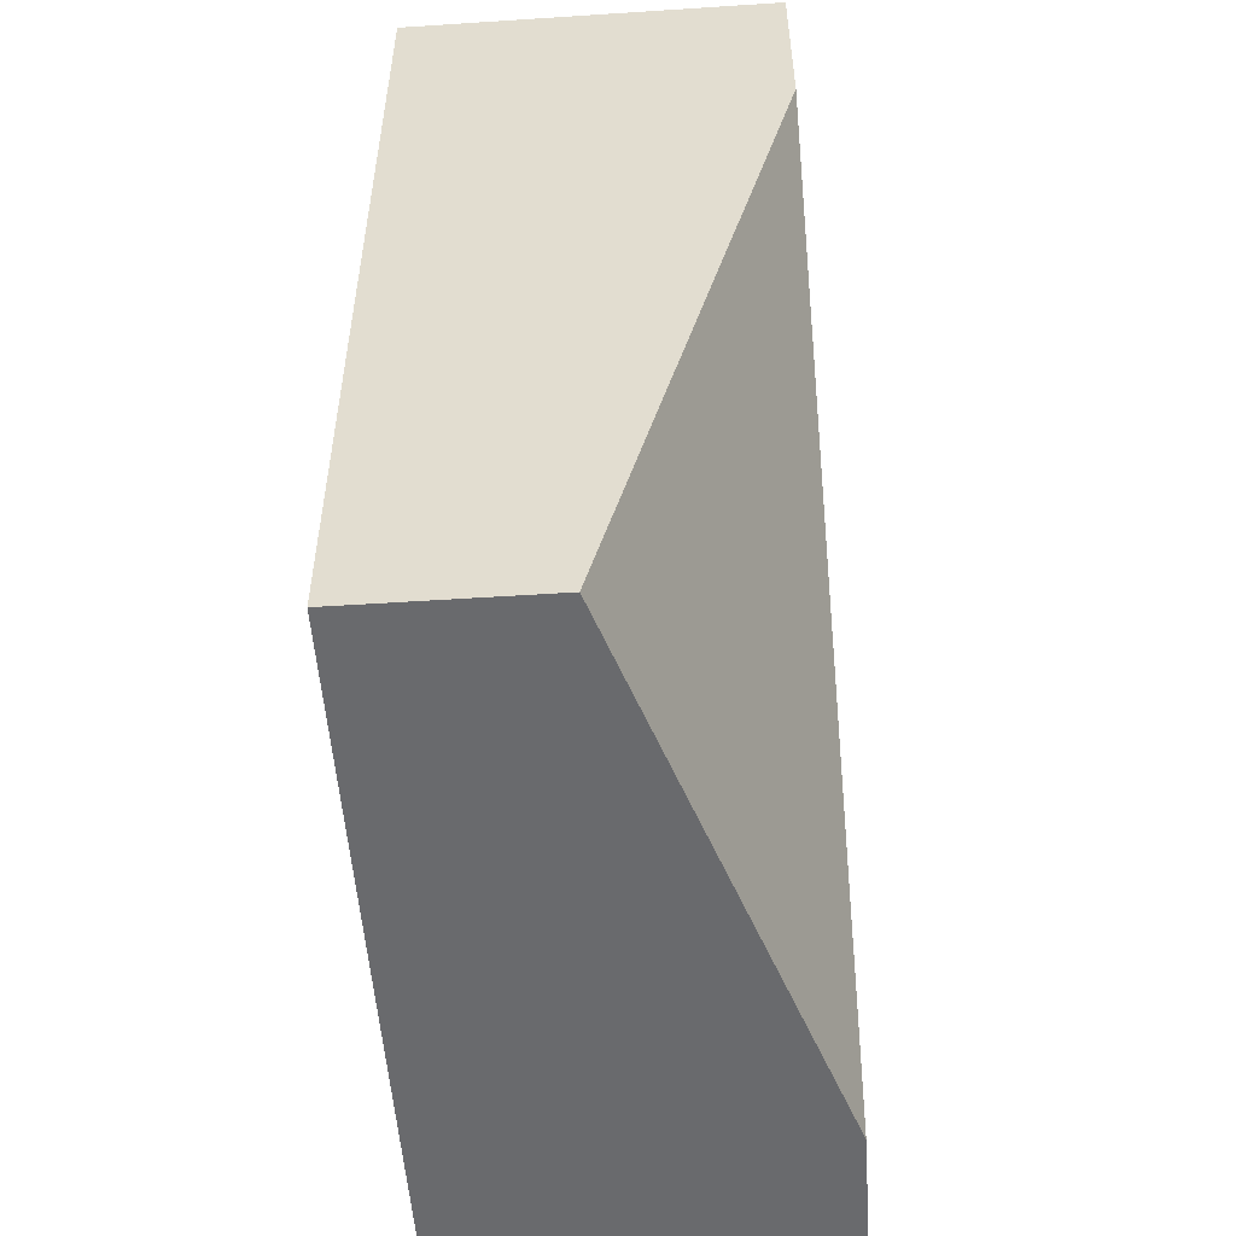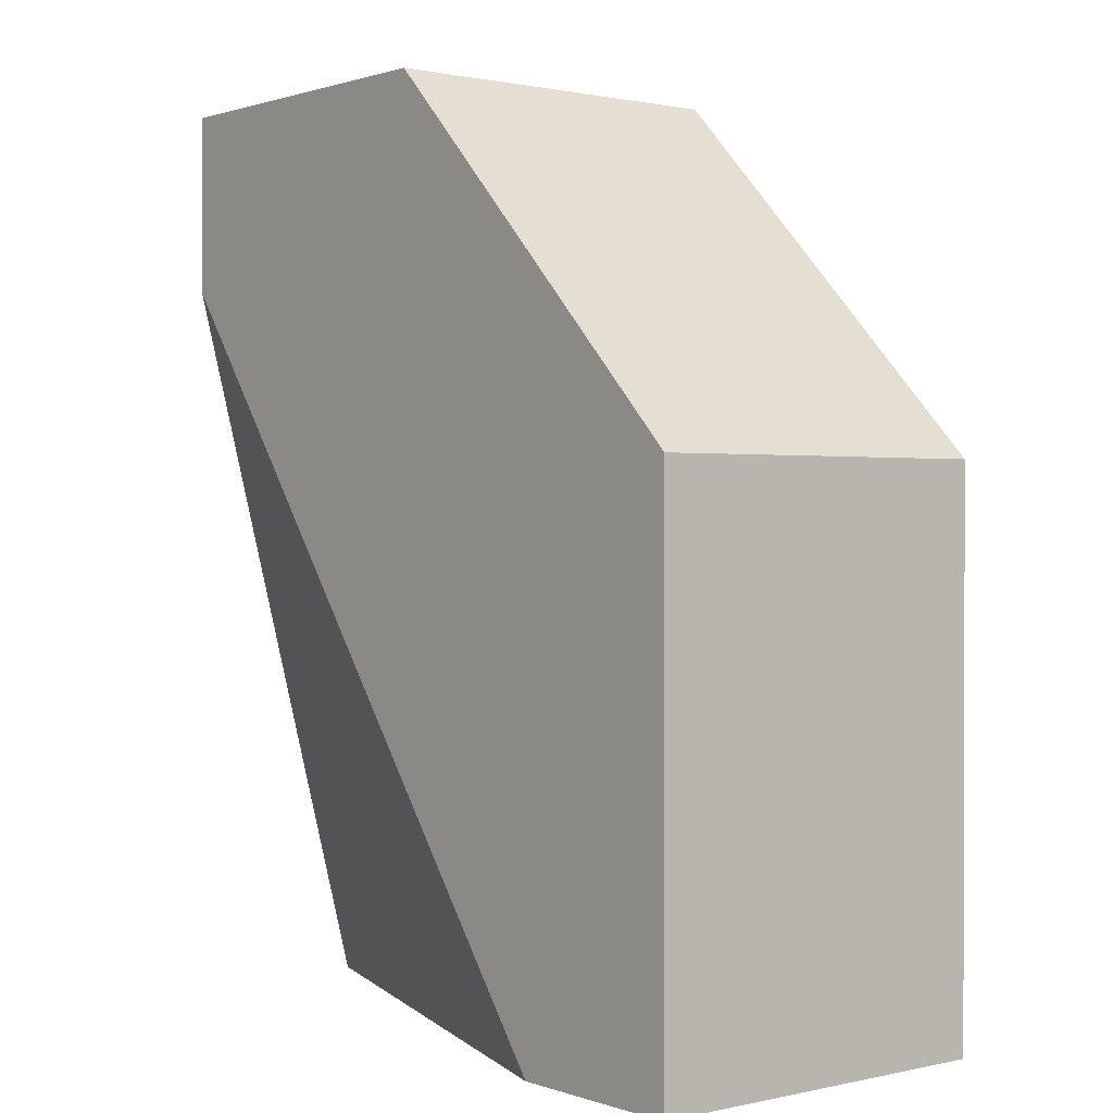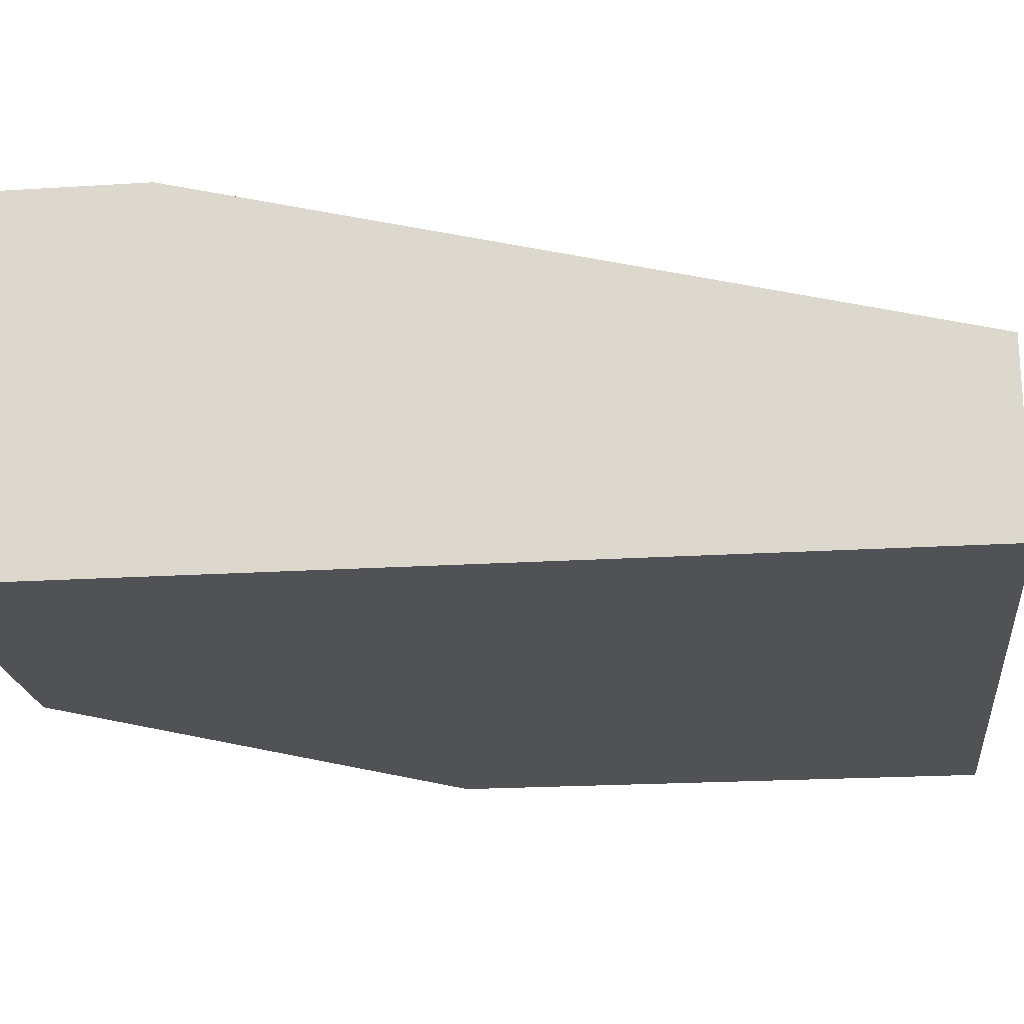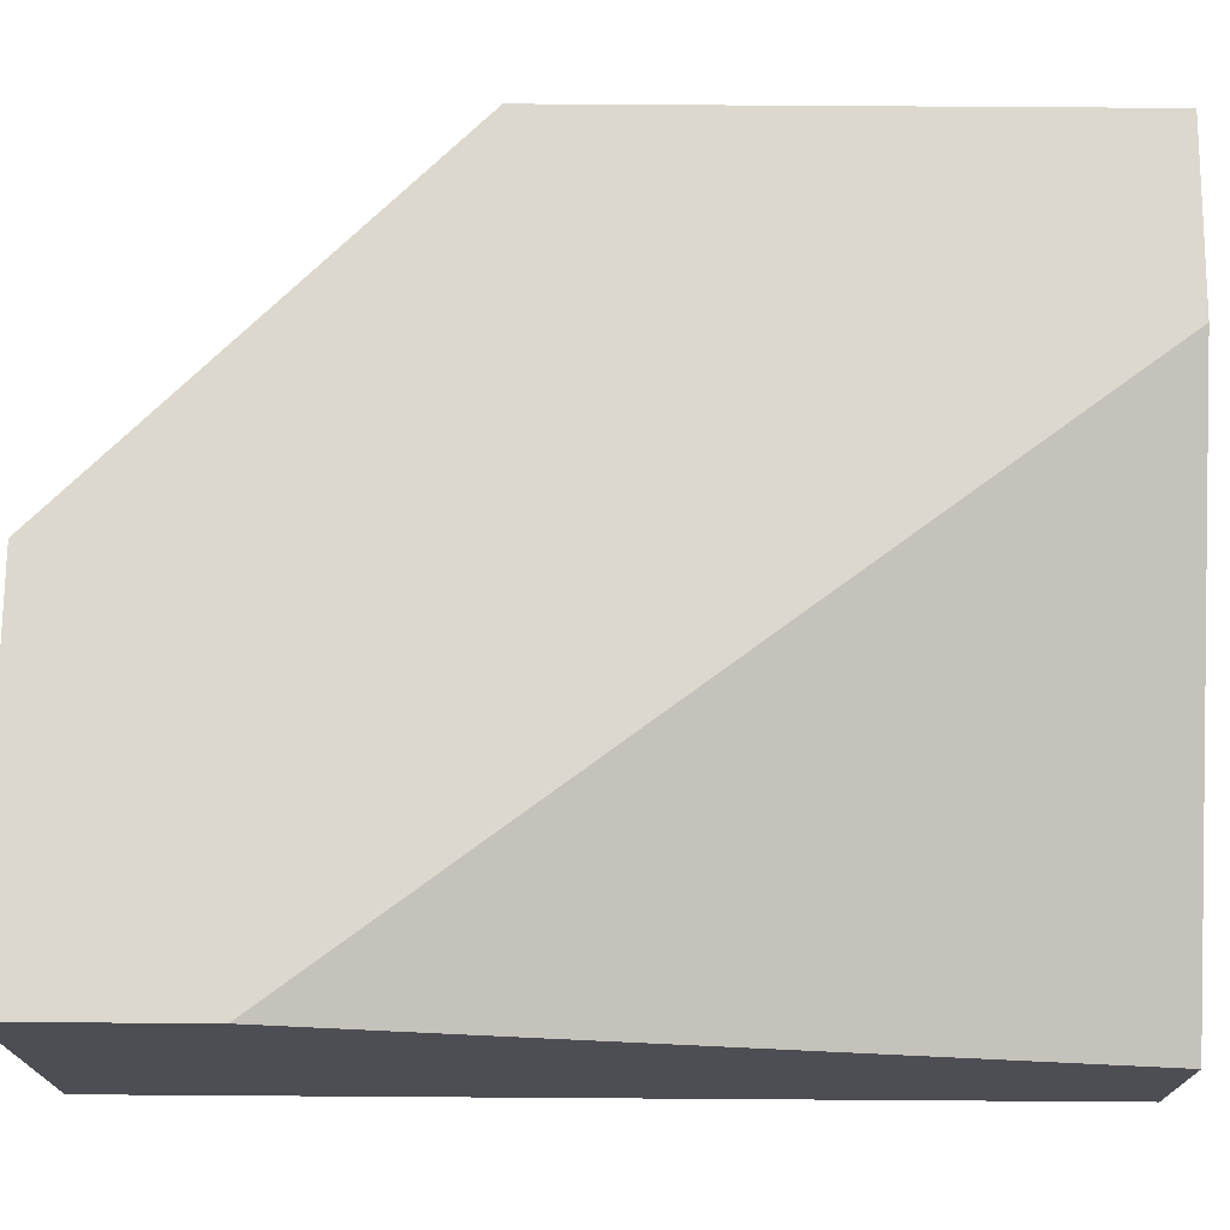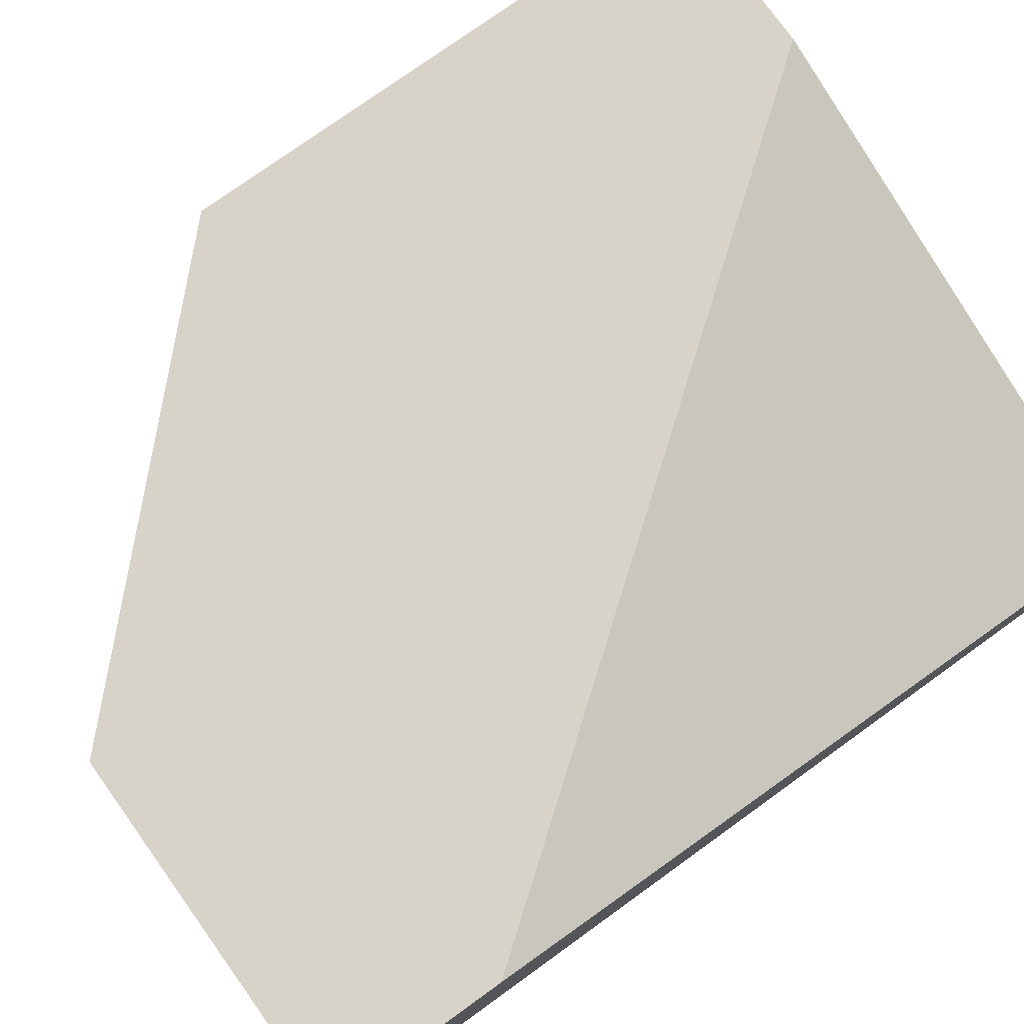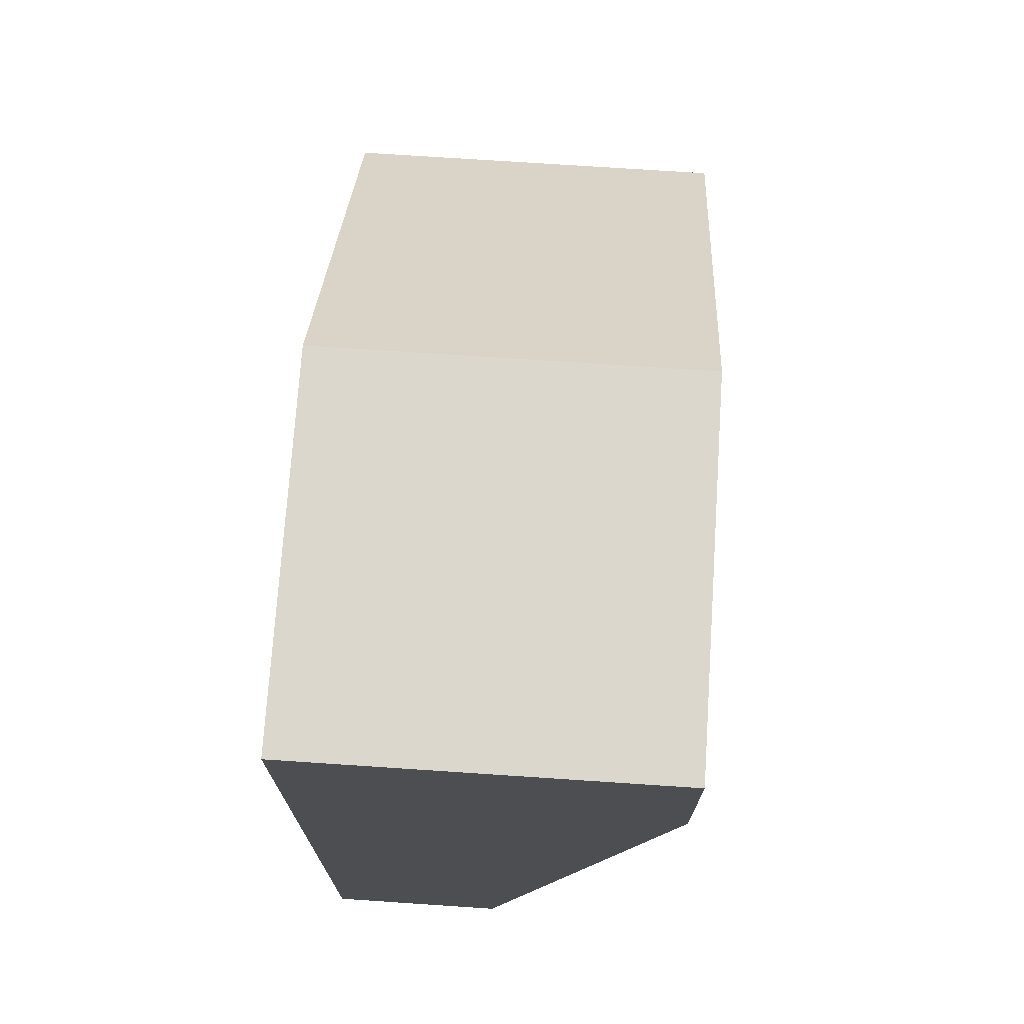
<metadata>
{"format":"obj","ext":"obj","renderer":"f3d","projection":"perspective","resolution":1024,"background":"white","views":[{"elev":-53.1,"azim":94.0,"up":"+Z"},{"elev":0.9,"azim":-129.0,"up":"+Z"},{"elev":-20.7,"azim":96.5,"up":"+Y"},{"elev":72.6,"azim":90.4,"up":"+Y"},{"elev":77.2,"azim":54.3,"up":"+Y"},{"elev":73.0,"azim":93.8,"up":"+Z"}]}
</metadata>
<code>
v -0.03798 -0.699 0.05874
v -0.09742 -0.699 -0.0205
v -0.1172 -0.699 -0.0205
v -0.03798 -0.699 0.07857
v -0.07762 -0.7386 0.07857
v -0.1172 -0.7386 0.03893
v -0.07762 -0.699 0.07857
v -0.1172 -0.699 0.03893
v -0.03798 -0.7188 -0.0205
v -0.1172 -0.7386 -0.0205
v -0.03798 -0.7386 0.07857
v -0.03798 -0.7386 -0.0205
f 9 1 4
f 2 1 9
f 3 2 9
f 4 2 3
f 6 5 7
f 7 5 11
f 11 5 6
f 3 8 7
f 7 8 6
f 6 8 3
f 3 9 12
f 12 9 4
f 6 10 12
f 3 10 6
f 12 10 3
f 4 7 11
f 3 7 4
f 11 6 12
f 11 12 4
f 4 1 2

</code>
